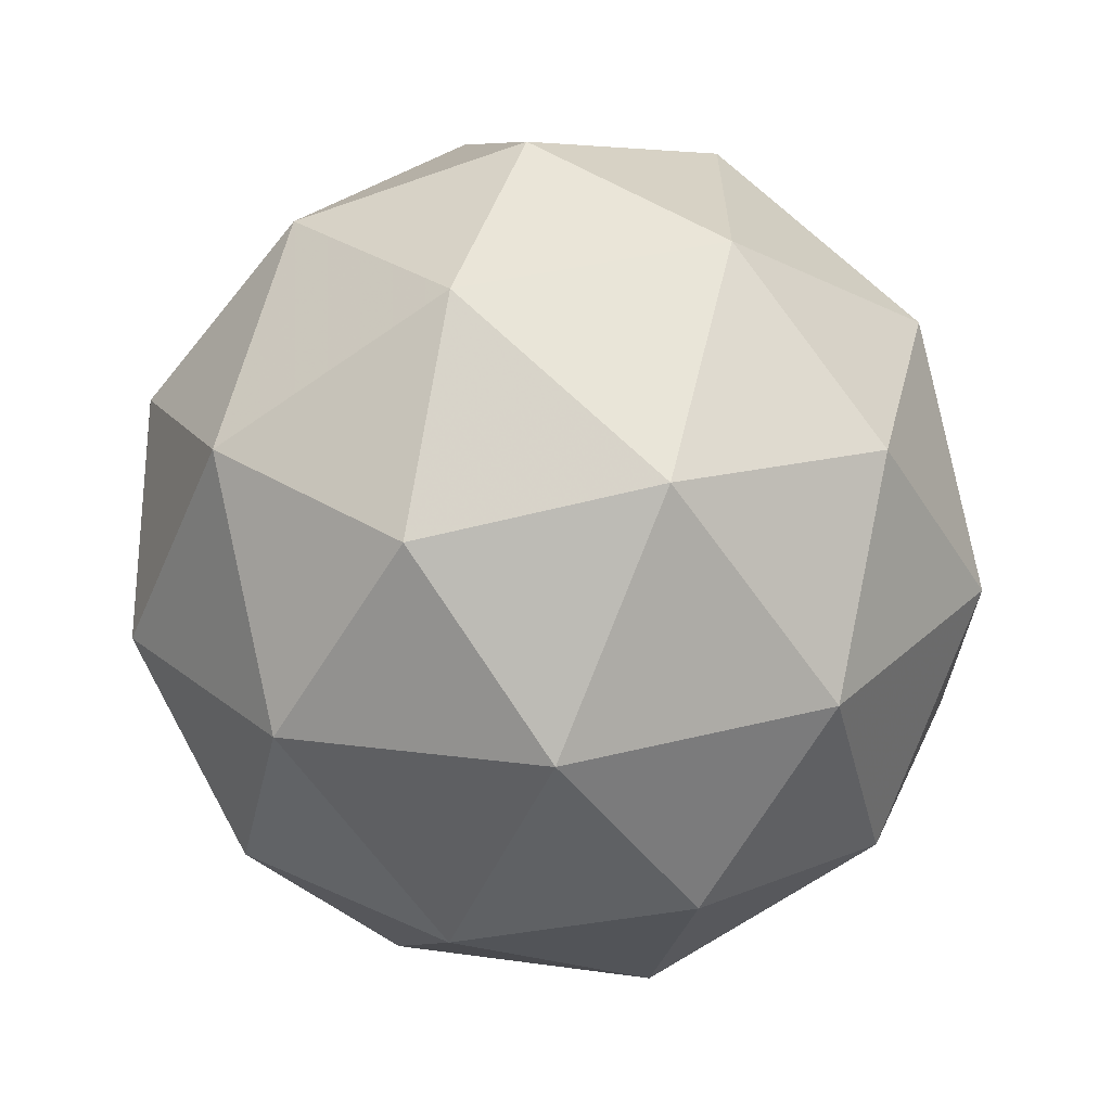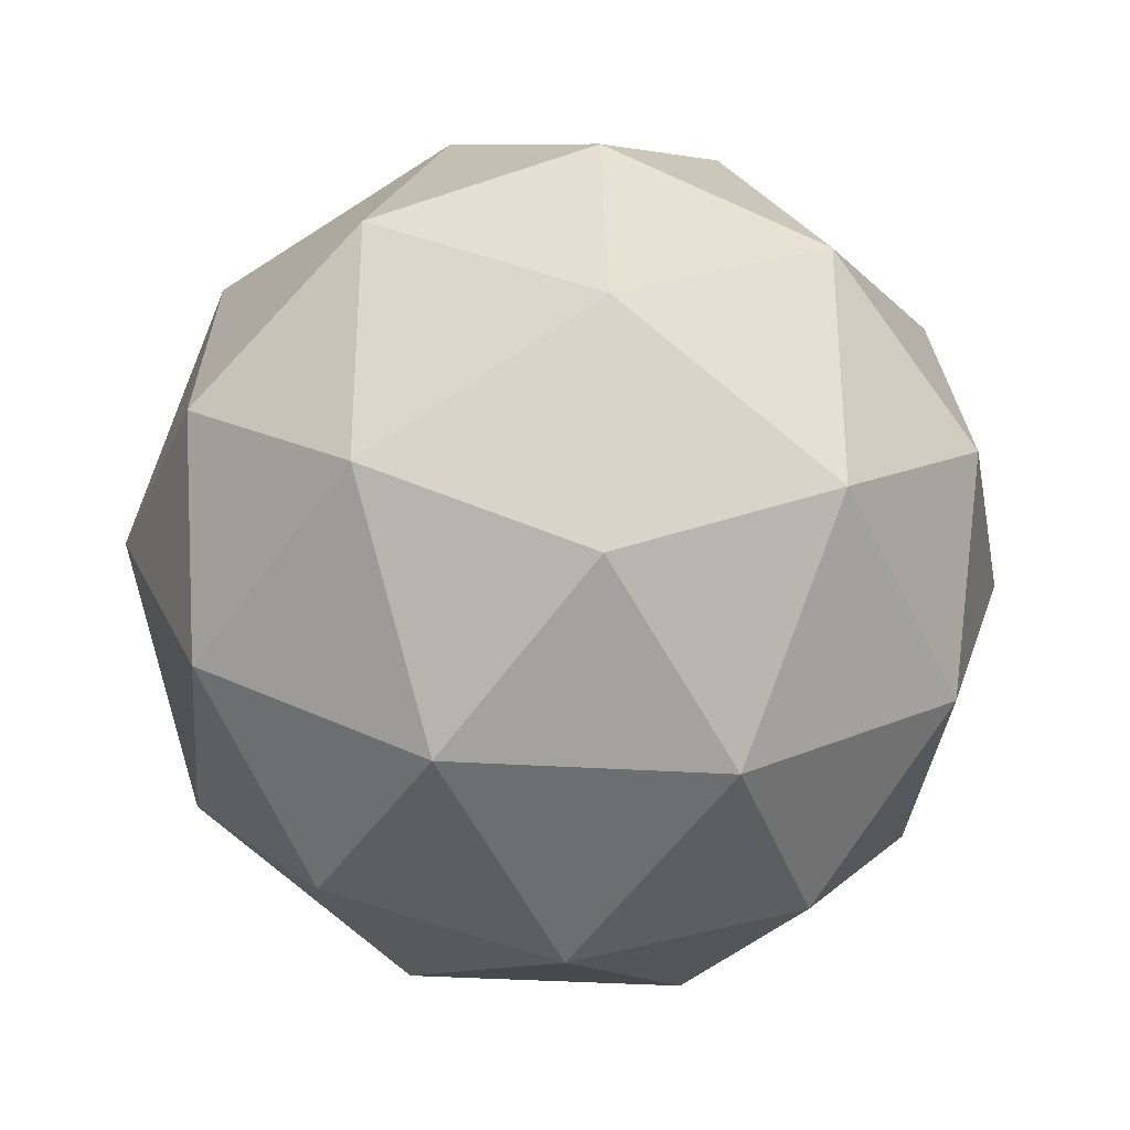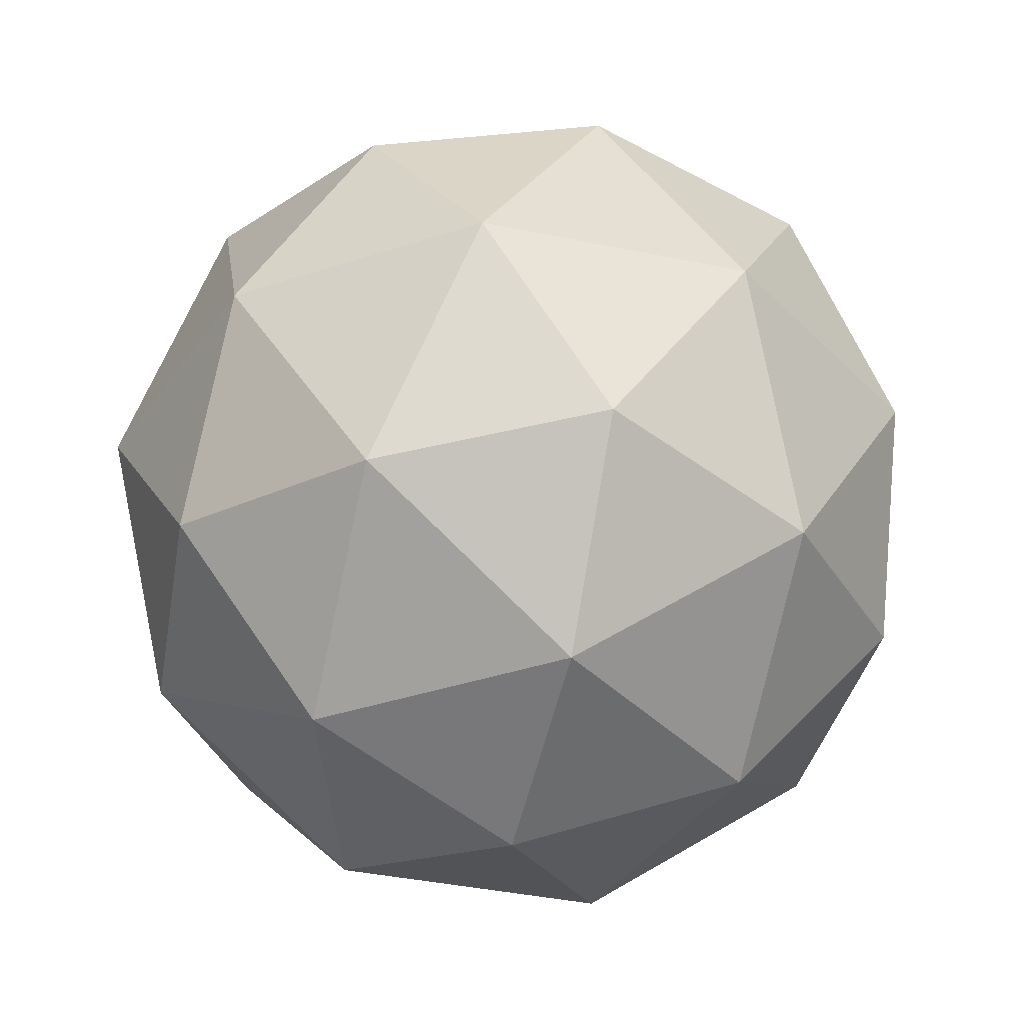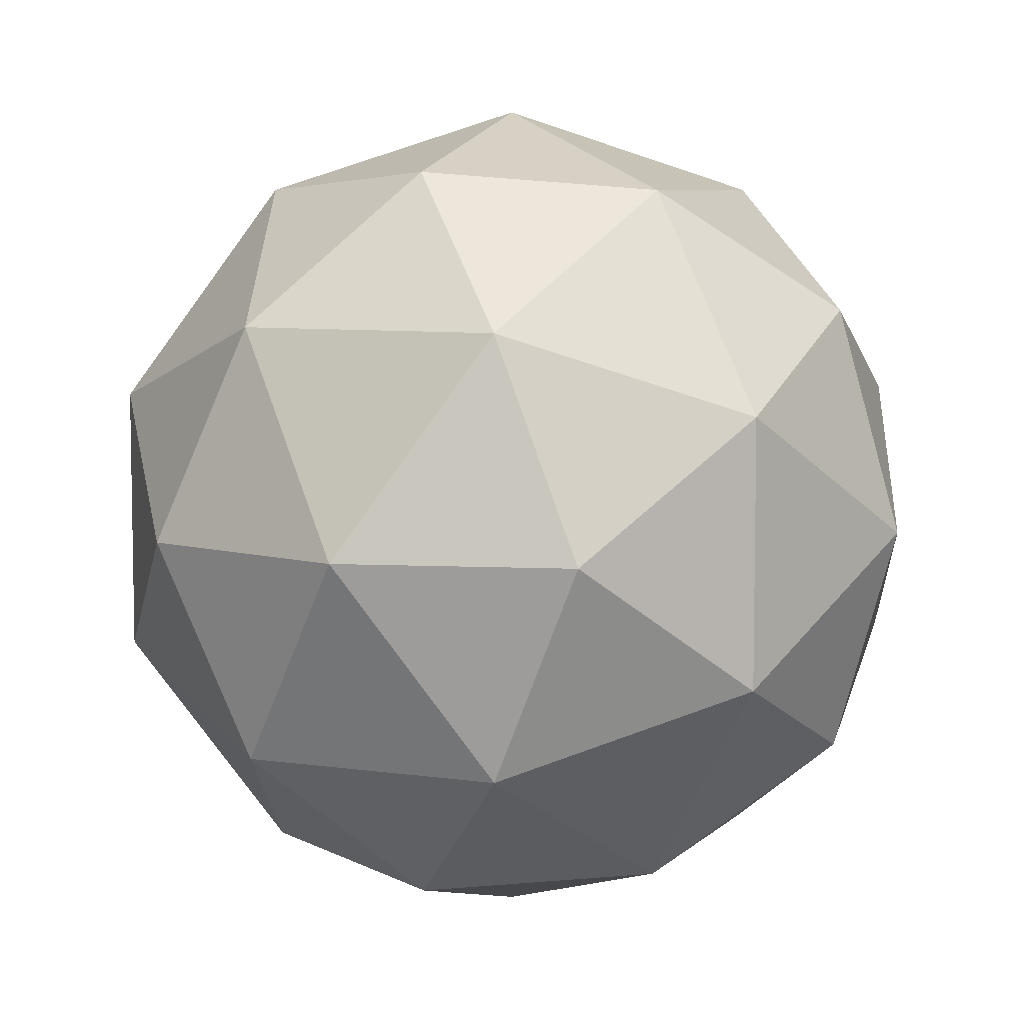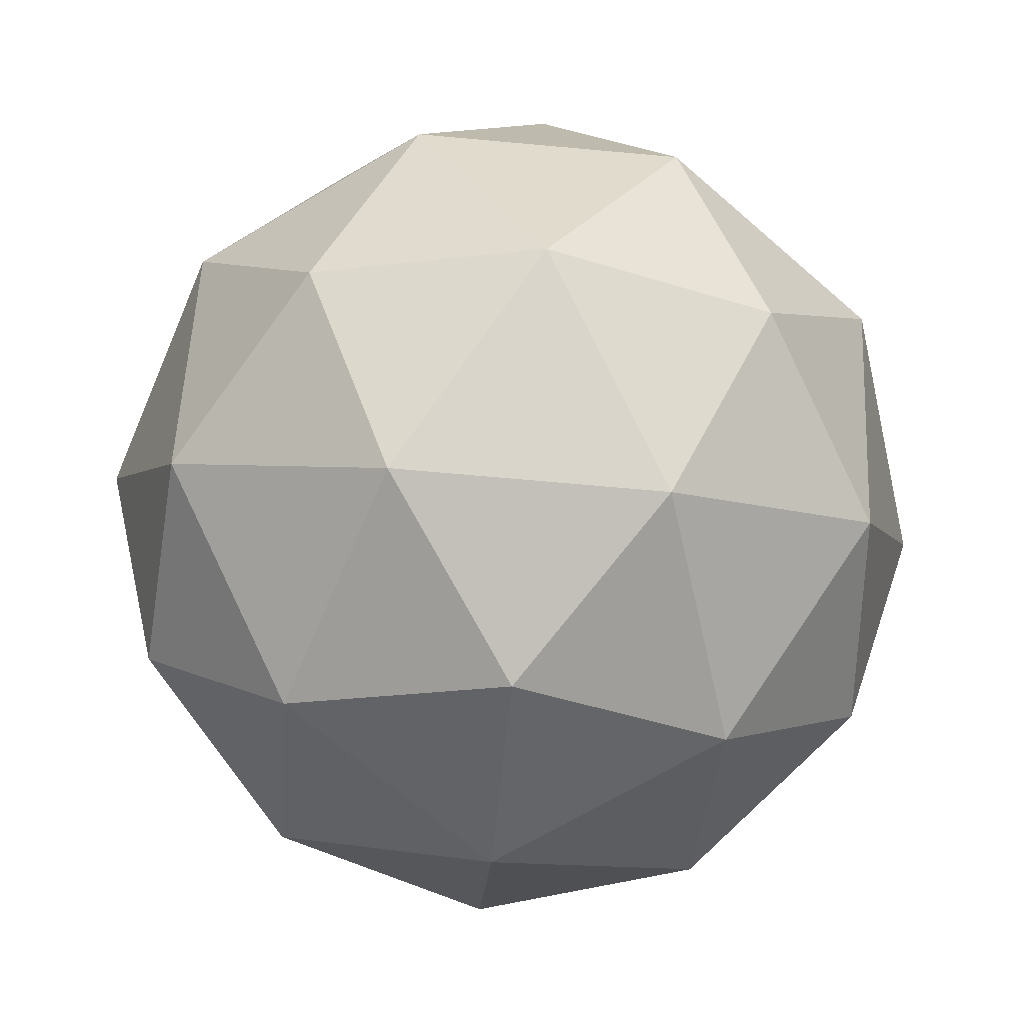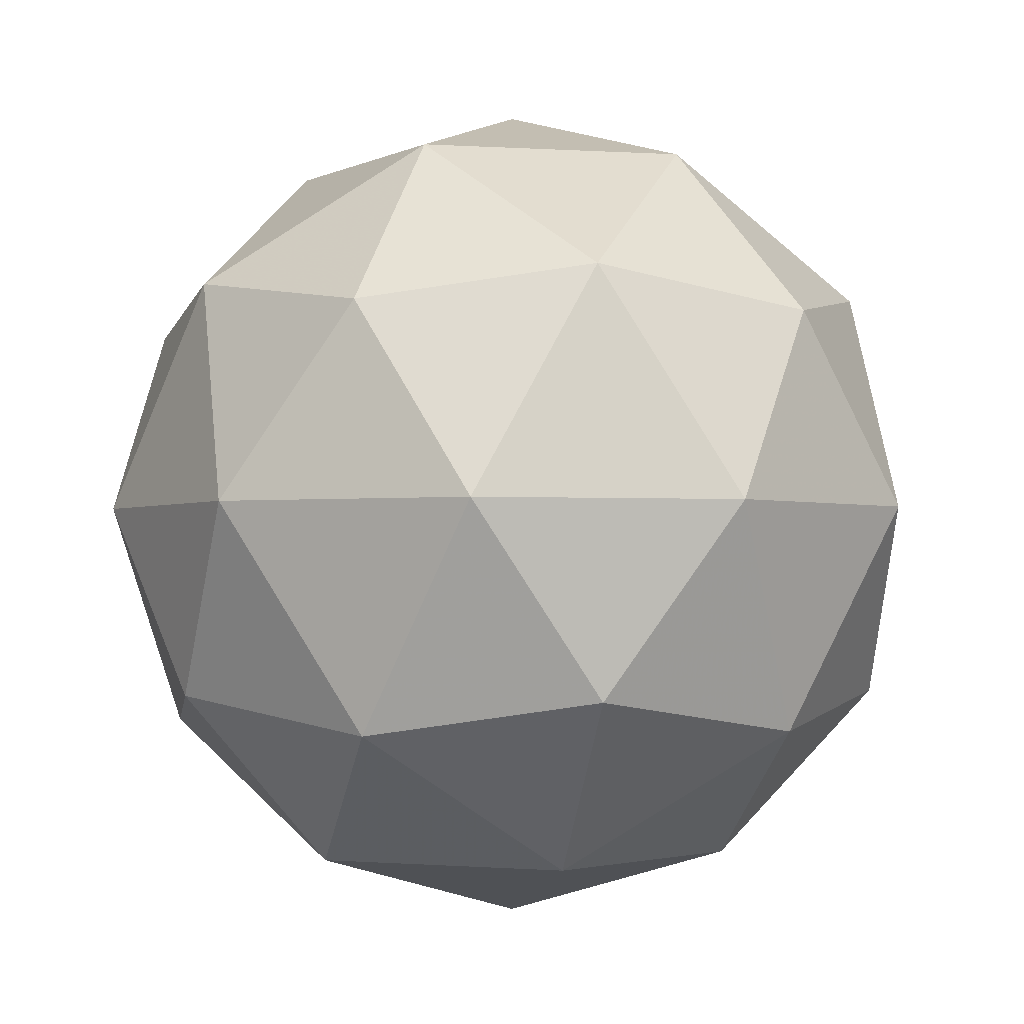
<metadata>
{"format":"obj","ext":"obj","renderer":"f3d","projection":"perspective","resolution":1024,"background":"white","views":[{"elev":-64.8,"azim":3.6,"up":"+Z"},{"elev":-33.2,"azim":53.2,"up":"+Z"},{"elev":-40.5,"azim":39.8,"up":"+Y"},{"elev":7.1,"azim":171.8,"up":"+Z"},{"elev":-67.7,"azim":84.8,"up":"+Y"},{"elev":-1.9,"azim":-102.9,"up":"+Y"}]}
</metadata>
<code>
g AIBL_AIBR-i13-g15-s2109
v 5561 -2779 -3298
v 5650 -2748 -3233
v 5527 -2748 -3193
v 5713 -2663 -3188
v 5740 -2680 -3298
v 5451 -2748 -3298
v 5527 -2748 -3403
v 5650 -2748 -3363
v 5761 -2569 -3233
v 5503 -2663 -3120
v 5616 -2680 -3128
v 5561 -2569 -3088
v 5373 -2663 -3298
v 5417 -2680 -3193
v 5361 -2569 -3233
v 5503 -2663 -3477
v 5417 -2680 -3403
v 5438 -2569 -3468
v 5713 -2663 -3409
v 5616 -2680 -3468
v 5685 -2569 -3468
v 5685 -2569 -3128
v 5438 -2569 -3128
v 5361 -2569 -3363
v 5561 -2569 -3508
v 5761 -2569 -3363
v 5619 -2475 -3120
v 5706 -2459 -3193
v 5595 -2391 -3193
v 5409 -2475 -3188
v 5506 -2459 -3128
v 5472 -2391 -3233
v 5409 -2475 -3409
v 5383 -2459 -3298
v 5472 -2391 -3363
v 5619 -2475 -3477
v 5506 -2459 -3468
v 5595 -2391 -3403
v 5749 -2475 -3298
v 5706 -2459 -3403
v 5672 -2391 -3298
v 5561 -2359 -3298
f 1 2 3
f 4 2 5
f 1 3 6
f 1 6 7
f 1 7 8
f 4 5 9
f 10 11 12
f 13 14 15
f 16 17 18
f 19 20 21
f 4 9 22
f 10 12 23
f 13 15 24
f 16 18 25
f 19 21 26
f 27 28 29
f 30 31 32
f 33 34 35
f 36 37 38
f 39 40 41
f 41 38 42
f 41 40 38
f 40 36 38
f 38 35 42
f 38 37 35
f 37 33 35
f 35 32 42
f 35 34 32
f 34 30 32
f 32 29 42
f 32 31 29
f 31 27 29
f 29 41 42
f 29 28 41
f 28 39 41
f 26 40 39
f 26 21 40
f 21 36 40
f 25 37 36
f 25 18 37
f 18 33 37
f 24 34 33
f 24 15 34
f 15 30 34
f 23 31 30
f 23 12 31
f 12 27 31
f 22 28 27
f 22 9 28
f 9 39 28
f 21 25 36
f 21 20 25
f 20 16 25
f 18 24 33
f 18 17 24
f 17 13 24
f 15 23 30
f 15 14 23
f 14 10 23
f 12 22 27
f 12 11 22
f 11 4 22
f 9 26 39
f 9 5 26
f 5 19 26
f 8 20 19
f 8 7 20
f 7 16 20
f 7 17 16
f 7 6 17
f 6 13 17
f 6 14 13
f 6 3 14
f 3 10 14
f 5 8 19
f 5 2 8
f 2 1 8
f 3 11 10
f 3 2 11
f 2 4 11
f 2 4 11

</code>
